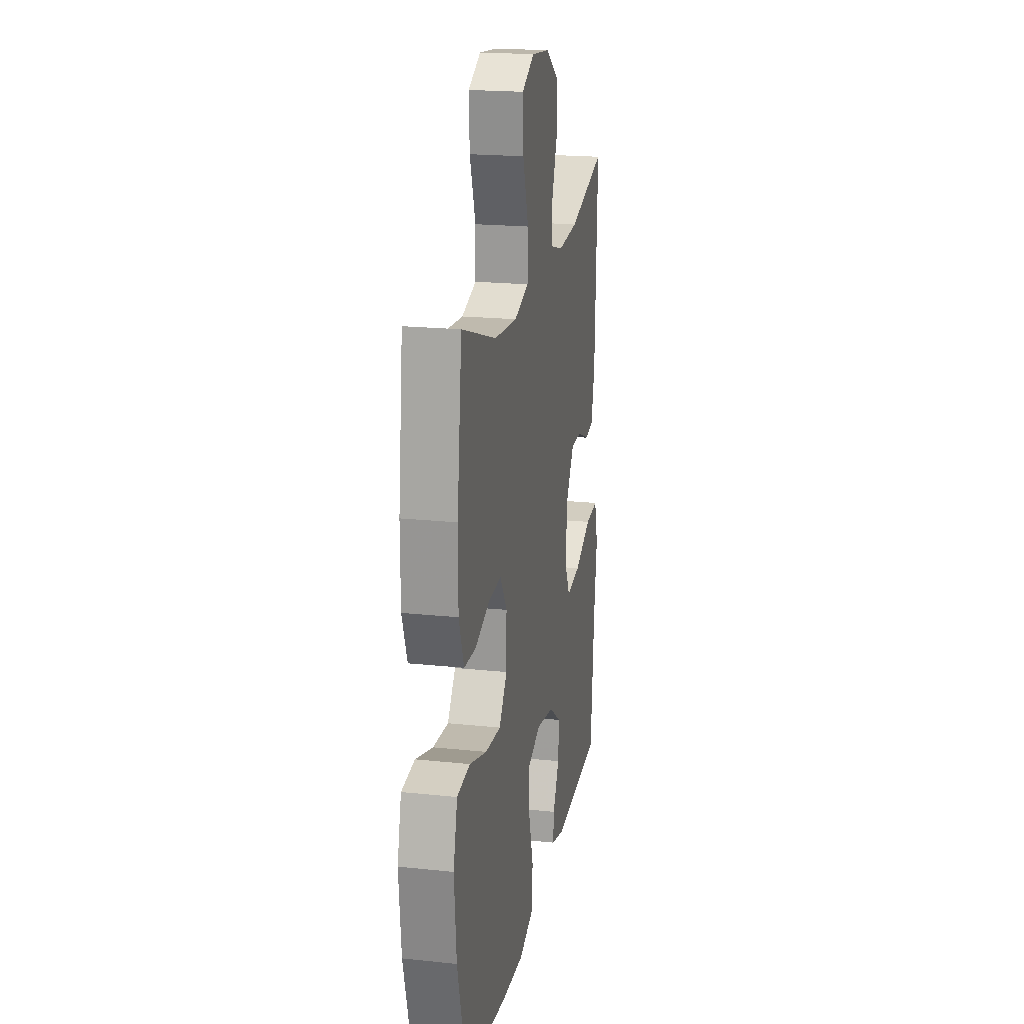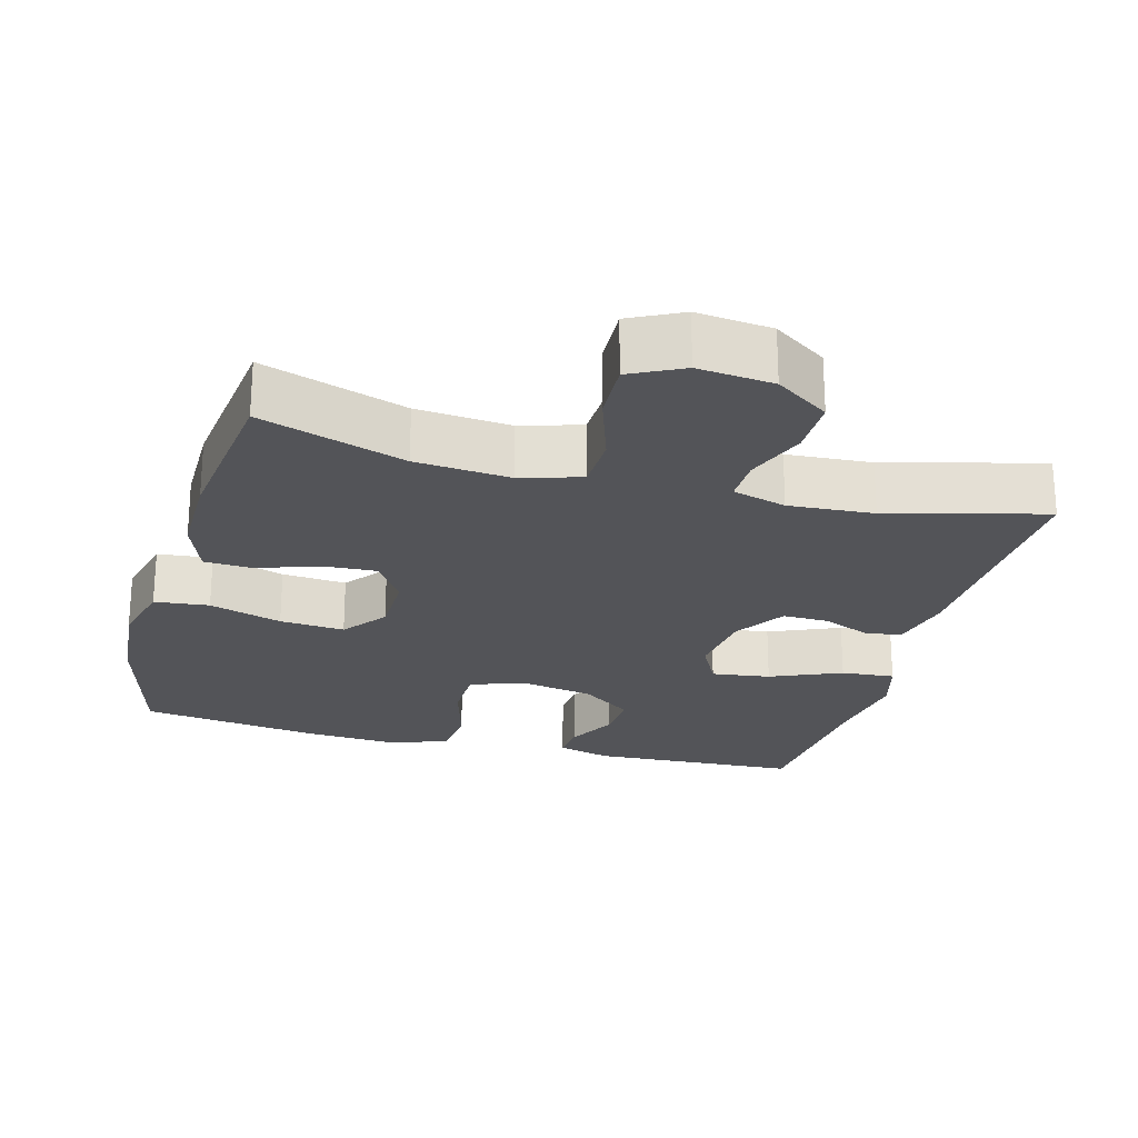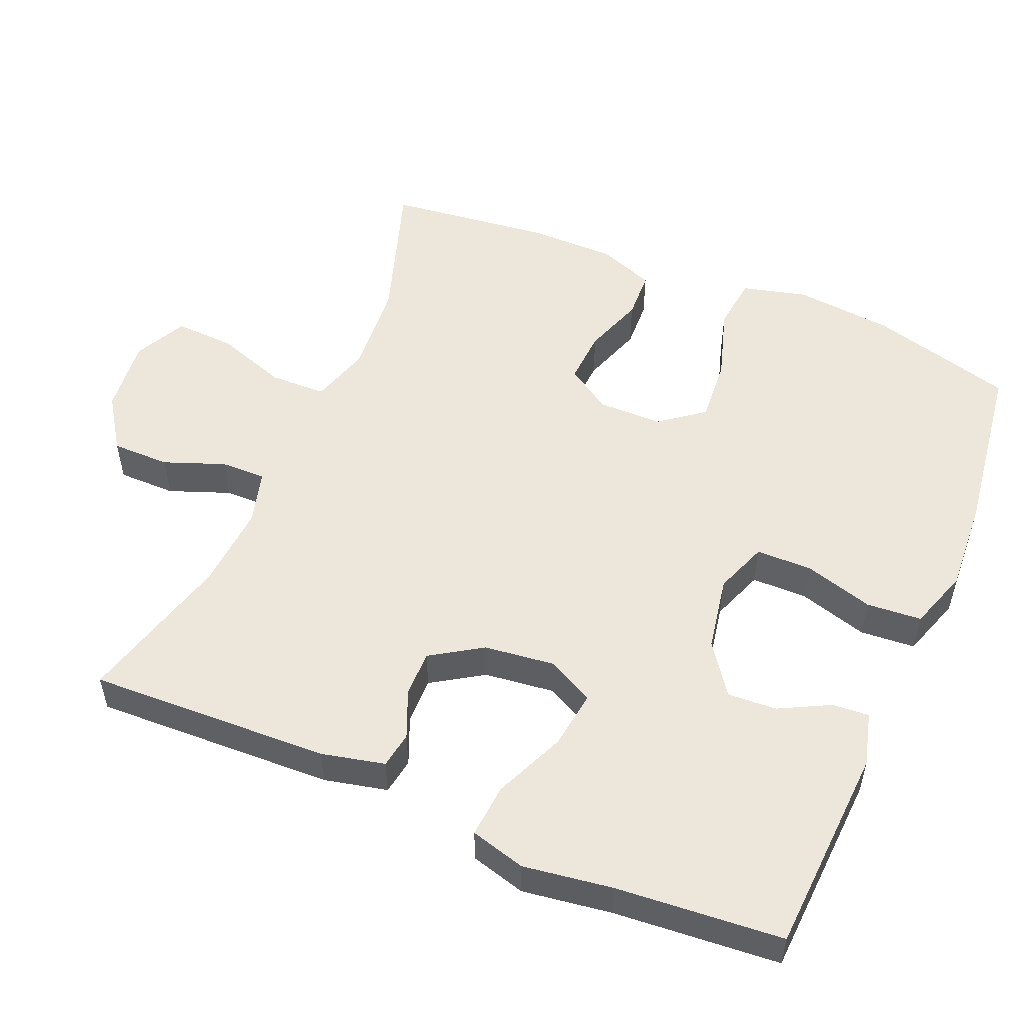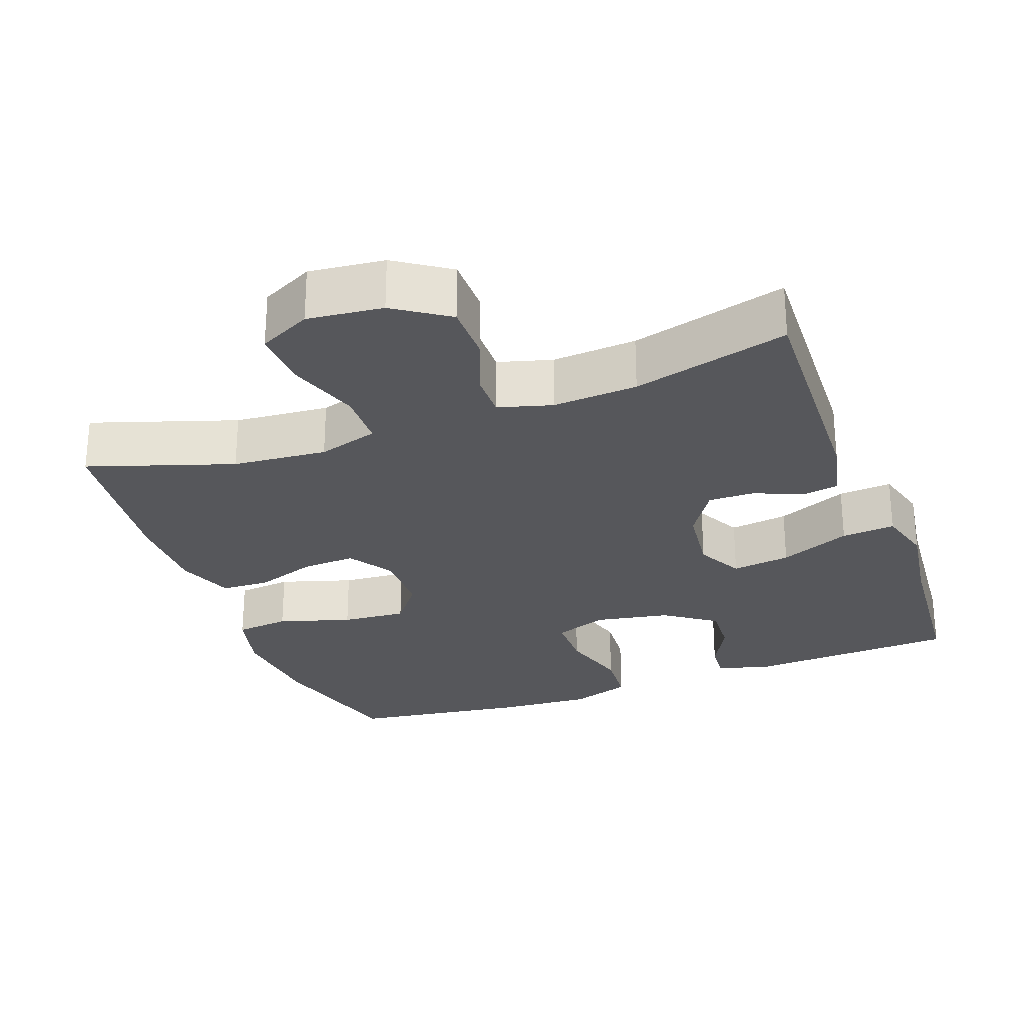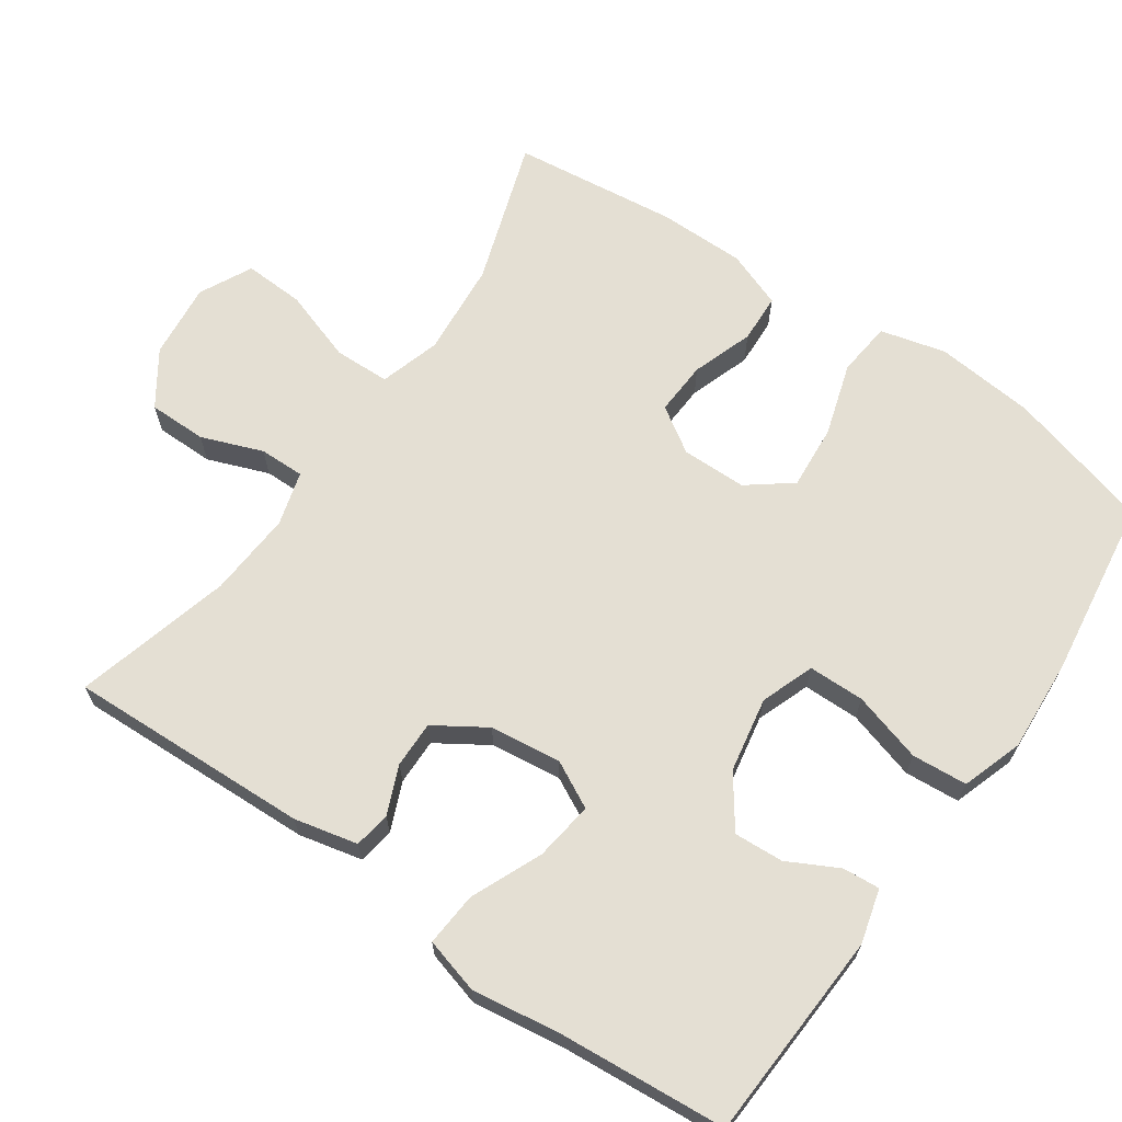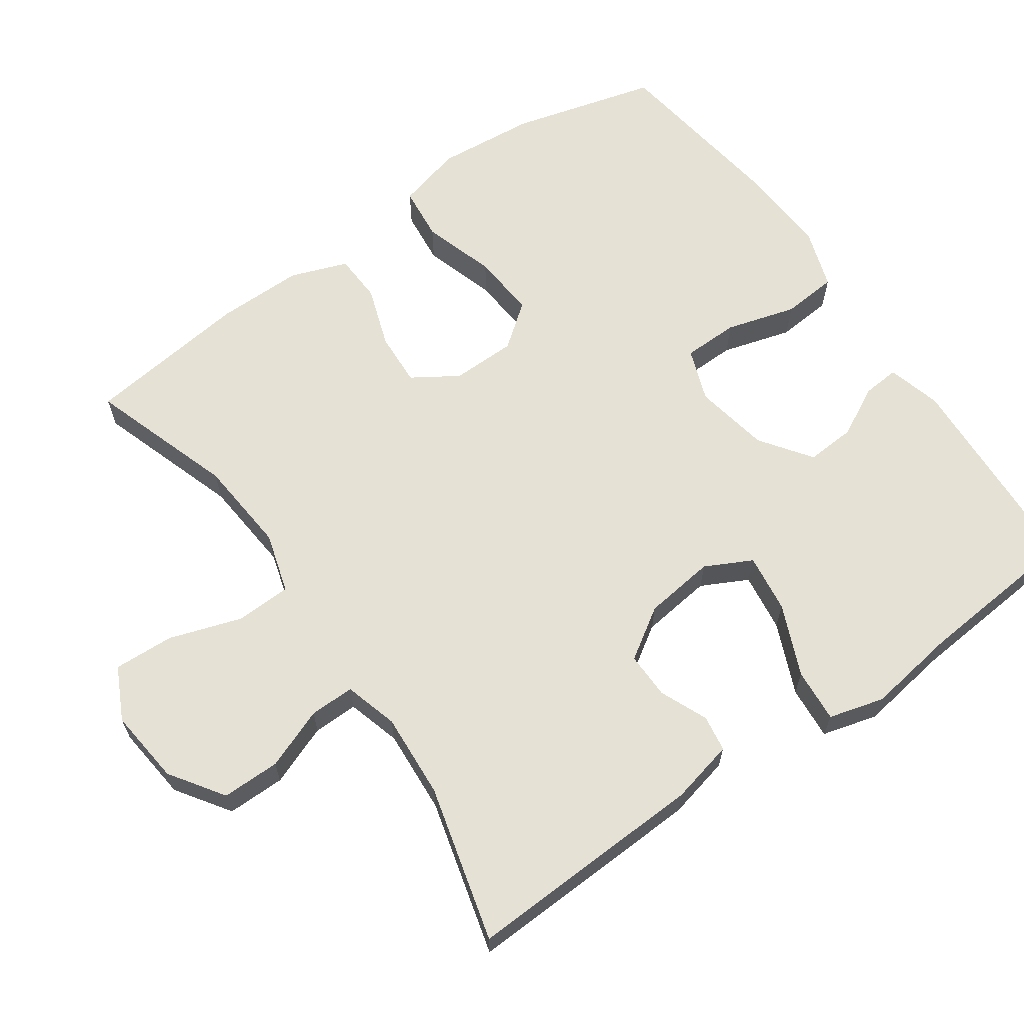
<metadata>
{"format":"obj","ext":"obj","renderer":"f3d","projection":"perspective","resolution":1024,"background":"white","views":[{"elev":20.1,"azim":-79.0,"up":"+Z"},{"elev":-23.6,"azim":-15.3,"up":"+Y"},{"elev":52.9,"azim":113.1,"up":"+Y"},{"elev":-27.2,"azim":20.3,"up":"+Y"},{"elev":66.5,"azim":124.8,"up":"+Y"},{"elev":64.4,"azim":54.9,"up":"+Y"}]}
</metadata>
<code>
v -0.5 0.07 0.5
v -0.301 0.07 0.434
v -0.171 0.07 0.423
v -0.088 0.07 0.448
v -0.086 0.07 0.525
v -0.119 0.07 0.624
v -0.123 0.07 0.707
v -0.051 0.07 0.743
v 0.053 0.07 0.732
v 0.127 0.07 0.682
v 0.127 0.07 0.602
v 0.095 0.07 0.518
v 0.094 0.07 0.456
v 0.168 0.07 0.435
v 0.285 0.07 0.443
v 0.5 0.07 0.5
v 0.487 0.07 0.167
v 0.467 0.07 0.08
v 0.417 0.07 0.072
v 0.351 0.07 0.1
v 0.287 0.07 0.101
v 0.242 0.07 0.031
v 0.23 0.07 -0.067
v 0.263 0.07 -0.131
v 0.344 0.07 -0.12
v 0.442 0.07 -0.078
v 0.516 0.07 -0.072
v 0.537 0.07 -0.148
v 0.519 0.07 -0.271
v 0.5 0.07 -0.5
v 0.212 0.07 -0.515
v 0.138 0.07 -0.495
v 0.142 0.07 -0.444
v 0.178 0.07 -0.375
v 0.182 0.07 -0.307
v 0.112 0.07 -0.257
v 0.009 0.07 -0.238
v -0.064 0.07 -0.265
v -0.065 0.07 -0.342
v -0.037 0.07 -0.438
v -0.043 0.07 -0.514
v -0.127 0.07 -0.542
v -0.255 0.07 -0.534
v -0.5 0.07 -0.5
v -0.554 0.07 -0.301
v -0.567 0.07 -0.165
v -0.544 0.07 -0.075
v -0.469 0.07 -0.067
v -0.369 0.07 -0.098
v -0.28 0.07 -0.105
v -0.234 0.07 -0.045
v -0.233 0.07 0.044
v -0.273 0.07 0.106
v -0.347 0.07 0.102
v -0.431 0.07 0.073
v -0.498 0.07 0.076
v -0.527 0.07 0.154
v -0.527 0.07 0.274
v -0.5 0 0.5
v -0.301 0 0.434
v -0.171 0 0.423
v -0.088 0 0.448
v -0.086 0 0.525
v -0.119 0 0.624
v -0.123 0 0.707
v -0.051 0 0.743
v 0.053 0 0.732
v 0.127 0 0.682
v 0.127 0 0.602
v 0.095 0 0.518
v 0.094 0 0.456
v 0.168 0 0.435
v 0.285 0 0.443
v 0.5 0 0.5
v 0.487 0 0.167
v 0.467 0 0.08
v 0.417 0 0.072
v 0.351 0 0.1
v 0.287 0 0.101
v 0.242 0 0.031
v 0.23 0 -0.067
v 0.263 0 -0.131
v 0.344 0 -0.12
v 0.442 0 -0.078
v 0.516 0 -0.072
v 0.537 0 -0.148
v 0.519 0 -0.271
v 0.5 0 -0.5
v 0.212 0 -0.515
v 0.138 0 -0.495
v 0.142 0 -0.444
v 0.178 0 -0.375
v 0.182 0 -0.307
v 0.112 0 -0.257
v 0.009 0 -0.238
v -0.064 0 -0.265
v -0.065 0 -0.342
v -0.037 0 -0.438
v -0.043 0 -0.514
v -0.127 0 -0.542
v -0.255 0 -0.534
v -0.5 0 -0.5
v -0.554 0 -0.301
v -0.567 0 -0.165
v -0.544 0 -0.075
v -0.469 0 -0.067
v -0.369 0 -0.098
v -0.28 0 -0.105
v -0.234 0 -0.045
v -0.233 0 0.044
v -0.273 0 0.106
v -0.347 0 0.102
v -0.431 0 0.073
v -0.498 0 0.076
v -0.527 0 0.154
v -0.527 0 0.274
f 58 1 2
f 57 58 2
f 56 57 2
f 55 56 2
f 54 55 2
f 53 54 2 3
f 52 53 3 4
f 51 52 4
f 47 48 49
f 46 47 49
f 45 46 49
f 44 45 49
f 43 44 49
f 42 43 49
f 41 42 49
f 40 41 49
f 39 40 49
f 38 39 49 50
f 37 38 50 51
f 32 33 34
f 31 32 34
f 30 31 34
f 29 30 34
f 29 34 35
f 28 29 35
f 27 28 35
f 26 27 35
f 25 26 35
f 24 25 35 36
f 18 19 20
f 17 18 20
f 16 17 20
f 15 16 20
f 14 15 20 21
f 13 14 21 22
f 10 11 12
f 9 10 12
f 8 9 12
f 7 8 12
f 6 7 12
f 5 6 12
f 4 5 12 13
f 37 51 4
f 36 37 4
f 24 36 4
f 23 24 4
f 4 13 22 23
f 60 59 116
f 60 116 115
f 60 115 114
f 60 114 113
f 60 113 112
f 61 60 112 111
f 62 61 111 110
f 62 110 109
f 107 106 105
f 107 105 104
f 107 104 103
f 107 103 102
f 107 102 101
f 107 101 100
f 107 100 99
f 107 99 98
f 107 98 97
f 108 107 97 96
f 109 108 96 95
f 92 91 90
f 92 90 89
f 92 89 88
f 92 88 87
f 93 92 87
f 93 87 86
f 93 86 85
f 93 85 84
f 93 84 83
f 94 93 83 82
f 78 77 76
f 78 76 75
f 78 75 74
f 78 74 73
f 79 78 73 72
f 80 79 72 71
f 70 69 68
f 70 68 67
f 70 67 66
f 70 66 65
f 70 65 64
f 70 64 63
f 71 70 63 62
f 62 109 95
f 62 95 94
f 62 94 82
f 62 82 81
f 81 80 71 62
f 1 59 60 2
f 2 60 61 3
f 3 61 62 4
f 4 62 63 5
f 5 63 64 6
f 6 64 65 7
f 7 65 66 8
f 8 66 67 9
f 9 67 68 10
f 10 68 69 11
f 11 69 70 12
f 12 70 71 13
f 13 71 72 14
f 14 72 73 15
f 15 73 74 16
f 16 74 75 17
f 17 75 76 18
f 18 76 77 19
f 19 77 78 20
f 20 78 79 21
f 21 79 80 22
f 22 80 81 23
f 23 81 82 24
f 24 82 83 25
f 25 83 84 26
f 26 84 85 27
f 27 85 86 28
f 28 86 87 29
f 29 87 88 30
f 30 88 89 31
f 31 89 90 32
f 32 90 91 33
f 33 91 92 34
f 34 92 93 35
f 35 93 94 36
f 36 94 95 37
f 37 95 96 38
f 38 96 97 39
f 39 97 98 40
f 40 98 99 41
f 41 99 100 42
f 42 100 101 43
f 43 101 102 44
f 44 102 103 45
f 45 103 104 46
f 46 104 105 47
f 47 105 106 48
f 48 106 107 49
f 49 107 108 50
f 50 108 109 51
f 51 109 110 52
f 52 110 111 53
f 53 111 112 54
f 54 112 113 55
f 55 113 114 56
f 56 114 115 57
f 57 115 116 58
f 58 116 59 1

</code>
